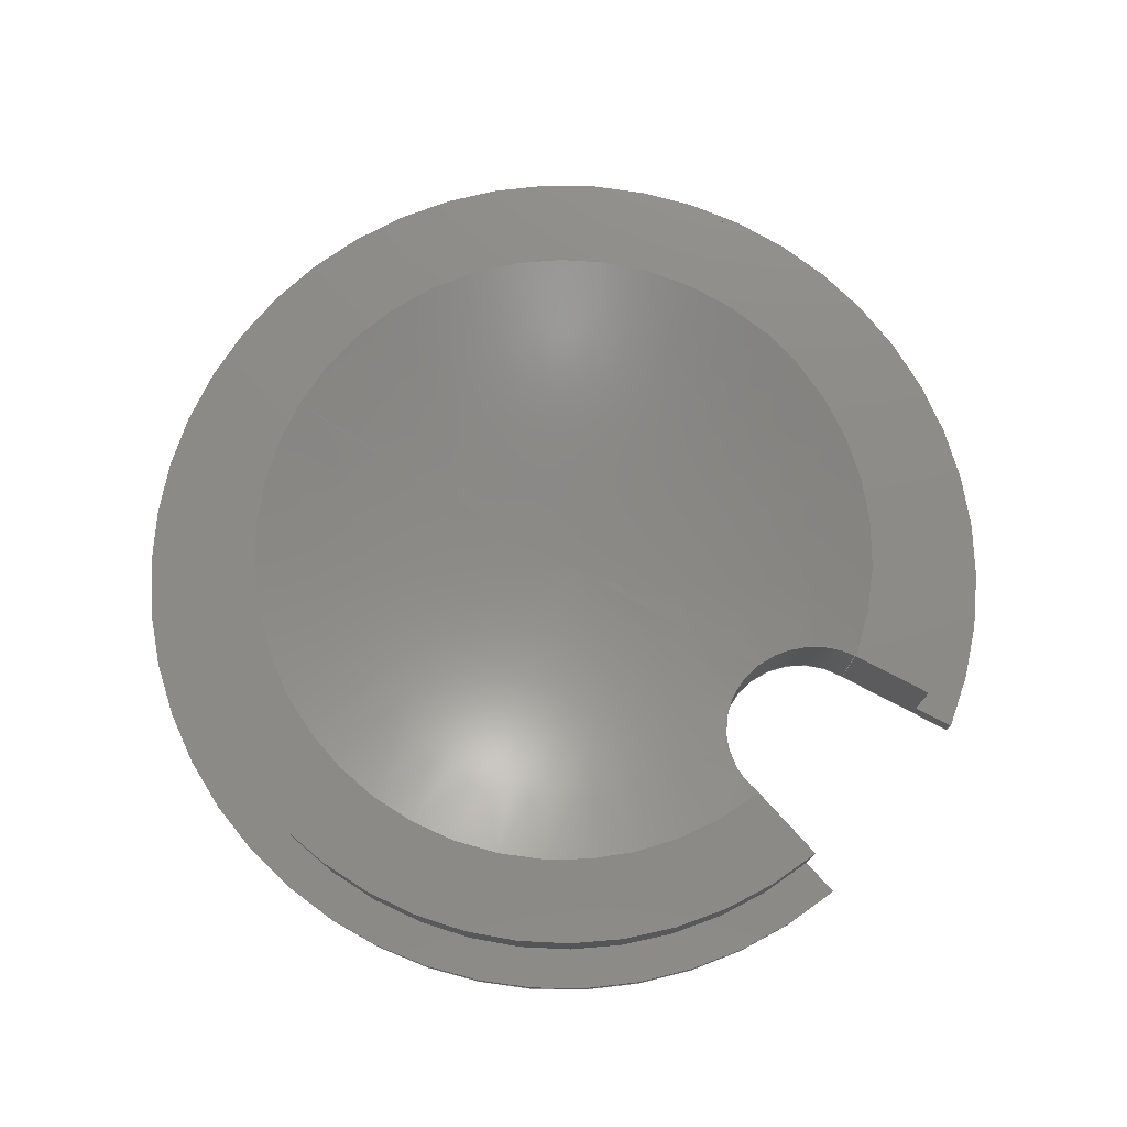
<metadata>
{"format":"step","ext":"stp","renderer":"f3d","projection":"perspective","resolution":1024,"background":"white","views":[{"elev":76.3,"azim":91.2,"up":"+Z"}]}
</metadata>
<code>
ISO-10303-21;
DATA;
#1=PRODUCT('chute bulkhead','','',(#2)) ;
#2=PRODUCT_CONTEXT(' ',#3,'mechanical') ;
#3=APPLICATION_CONTEXT('managed model based 3d engineering') ;
#4=PRODUCT_DEFINITION('',' ',#394,#5) ;
#5=PRODUCT_DEFINITION_CONTEXT('part definition',#3,' ') ;
#6=PRODUCT_DEFINITION_SHAPE(' ',' ',#4) ;
#7=MECHANICAL_DESIGN_GEOMETRIC_PRESENTATION_REPRESENTATION(' ',(#108),#399) ;
#8=PRODUCT_CATEGORY('part','specification') ;
#9=SHAPE_REPRESENTATION(' ',(#175),#399) ;
#10=CARTESIAN_POINT(' ',(0,0,0)) ;
#11=CARTESIAN_POINT('Axis2P3D Location',(0,21.97,0)) ;
#12=CARTESIAN_POINT('Line Origine',(17.61,14.87,0)) ;
#13=CARTESIAN_POINT('Vertex',(18.39,15.62,0)) ;
#14=CARTESIAN_POINT('Vertex',(16.82,14.13,0)) ;
#15=CARTESIAN_POINT('Axis2P3D Location',(0,0,0)) ;
#16=CARTESIAN_POINT('Vertex',(-10.53,-19.28,0)) ;
#17=CARTESIAN_POINT('Axis2P3D Location',(0,0,0)) ;
#18=CARTESIAN_POINT('Vertex',(7.761,20.55,0)) ;
#19=CARTESIAN_POINT('Line Origine',(8.246,21.52,0)) ;
#20=CARTESIAN_POINT('Vertex',(8.731,22.5,0)) ;
#21=CARTESIAN_POINT('Axis2P3D Location',(0,0,0)) ;
#22=CARTESIAN_POINT('Vertex',(-11.57,-21.18,0)) ;
#23=CARTESIAN_POINT('Axis2P3D Location',(0,0,0)) ;
#24=CARTESIAN_POINT('Axis2P3D Location',(0,24.13,-1.524)) ;
#25=CARTESIAN_POINT('Axis2P3D Location',(0,0,-1.524)) ;
#26=CARTESIAN_POINT('Vertex',(18.39,15.62,-1.524)) ;
#27=CARTESIAN_POINT('Vertex',(-11.57,-21.18,-1.524)) ;
#28=CARTESIAN_POINT('Axis2P3D Location',(0,0,-1.524)) ;
#29=CARTESIAN_POINT('Vertex',(8.731,22.5,-1.524)) ;
#30=CARTESIAN_POINT('Line Origine',(7.223,19.48,-1.524)) ;
#31=CARTESIAN_POINT('Vertex',(5.715,16.46,-1.524)) ;
#32=CARTESIAN_POINT('Axis2P3D Location',(9.834,14.07,-1.524)) ;
#33=CARTESIAN_POINT('Vertex',(13.11,10.61,-1.524)) ;
#34=CARTESIAN_POINT('Line Origine',(15.75,13.12,-1.524)) ;
#35=CARTESIAN_POINT('Axis2P3D Location',(0,21.97,4.763)) ;
#36=CARTESIAN_POINT('Line Origine',(15.2,12.59,4.763)) ;
#37=CARTESIAN_POINT('Vertex',(13.57,11.05,4.763)) ;
#38=CARTESIAN_POINT('Vertex',(16.82,14.13,4.763)) ;
#39=CARTESIAN_POINT('Axis2P3D Location',(0,0,4.763)) ;
#40=CARTESIAN_POINT('Vertex',(-8.393,-15.36,4.763)) ;
#41=CARTESIAN_POINT('Axis2P3D Location',(0,0,4.763)) ;
#42=CARTESIAN_POINT('Vertex',(5.751,16.53,4.763)) ;
#43=CARTESIAN_POINT('Line Origine',(6.756,18.54,4.763)) ;
#44=CARTESIAN_POINT('Vertex',(7.761,20.55,4.763)) ;
#45=CARTESIAN_POINT('Axis2P3D Location',(0,0,4.763)) ;
#46=CARTESIAN_POINT('Vertex',(-10.53,-19.28,4.763)) ;
#47=CARTESIAN_POINT('Axis2P3D Location',(0,0,4.763)) ;
#48=CARTESIAN_POINT('Axis2P3D Location',(0,0,1.619)) ;
#49=CARTESIAN_POINT('Line Origine',(-11.57,-21.18,-0.762)) ;
#50=CARTESIAN_POINT('Line Origine',(8.731,22.5,-0.762)) ;
#51=CARTESIAN_POINT('Line Origine',(18.39,15.62,-0.762)) ;
#52=CARTESIAN_POINT('Axis2P3D Location',(0,1.694e-21,52.45)) ;
#53=CARTESIAN_POINT('Control Point',(6.084,11.14,3.261)) ;
#54=CARTESIAN_POINT('Control Point',(5.859,11.42,3.299)) ;
#55=CARTESIAN_POINT('Control Point',(5.648,11.75,3.35)) ;
#56=CARTESIAN_POINT('Control Point',(5.457,12.12,3.419)) ;
#57=CARTESIAN_POINT('Control Point',(5.185,12.79,3.556)) ;
#58=CARTESIAN_POINT('Control Point',(5.063,13.76,3.812)) ;
#59=CARTESIAN_POINT('Control Point',(5.044,14.13,3.914)) ;
#60=CARTESIAN_POINT('Control Point',(5.095,14.85,4.134)) ;
#61=CARTESIAN_POINT('Control Point',(5.311,15.62,4.402)) ;
#62=CARTESIAN_POINT('Control Point',(5.428,15.92,4.515)) ;
#63=CARTESIAN_POINT('Control Point',(5.565,16.2,4.626)) ;
#64=CARTESIAN_POINT('Control Point',(5.715,16.46,4.734)) ;
#65=CARTESIAN_POINT('Vertex',(6.084,11.14,3.261)) ;
#66=CARTESIAN_POINT('Vertex',(5.715,16.46,4.734)) ;
#67=CARTESIAN_POINT('Control Point',(5.751,16.53,4.763)) ;
#68=CARTESIAN_POINT('Control Point',(5.739,16.51,4.753)) ;
#69=CARTESIAN_POINT('Control Point',(5.727,16.49,4.743)) ;
#70=CARTESIAN_POINT('Control Point',(5.715,16.46,4.734)) ;
#71=CARTESIAN_POINT('Axis2P3D Location',(0,1.694e-21,52.45)) ;
#72=CARTESIAN_POINT('Vertex',(-1.491e-15,-2.73e-15,1.651)) ;
#73=CARTESIAN_POINT('Axis2P3D Location',(0,1.694e-21,52.45)) ;
#74=CARTESIAN_POINT('Control Point',(13.57,11.05,4.763)) ;
#75=CARTESIAN_POINT('Control Point',(13.42,10.91,4.684)) ;
#76=CARTESIAN_POINT('Control Point',(13.26,10.76,4.608)) ;
#77=CARTESIAN_POINT('Control Point',(13.11,10.61,4.533)) ;
#78=CARTESIAN_POINT('Vertex',(13.11,10.61,4.533)) ;
#79=CARTESIAN_POINT('Control Point',(6.084,11.14,3.261)) ;
#80=CARTESIAN_POINT('Control Point',(6.371,10.77,3.214)) ;
#81=CARTESIAN_POINT('Control Point',(6.68,10.47,3.189)) ;
#82=CARTESIAN_POINT('Control Point',(7.01,10.2,3.18)) ;
#83=CARTESIAN_POINT('Control Point',(7.549,9.858,3.189)) ;
#84=CARTESIAN_POINT('Control Point',(8.175,9.598,3.24)) ;
#85=CARTESIAN_POINT('Control Point',(8.401,9.52,3.262)) ;
#86=CARTESIAN_POINT('Control Point',(8.954,9.366,3.329)) ;
#87=CARTESIAN_POINT('Control Point',(9.608,9.292,3.439)) ;
#88=CARTESIAN_POINT('Control Point',(10.02,9.285,3.519)) ;
#89=CARTESIAN_POINT('Control Point',(10.63,9.328,3.654)) ;
#90=CARTESIAN_POINT('Control Point',(11.39,9.565,3.876)) ;
#91=CARTESIAN_POINT('Control Point',(11.56,9.629,3.93)) ;
#92=CARTESIAN_POINT('Control Point',(11.98,9.804,4.066)) ;
#93=CARTESIAN_POINT('Control Point',(12.42,10.06,4.229)) ;
#94=CARTESIAN_POINT('Control Point',(12.67,10.23,4.328)) ;
#95=CARTESIAN_POINT('Control Point',(12.9,10.41,4.431)) ;
#96=CARTESIAN_POINT('Control Point',(13.11,10.61,4.533)) ;
#97=CARTESIAN_POINT('Axis2P3D Location',(0,0,1.619)) ;
#98=CARTESIAN_POINT('Line Origine',(-10.53,-19.28,2.381)) ;
#99=CARTESIAN_POINT('Line Origine',(7.761,20.55,2.381)) ;
#100=CARTESIAN_POINT('Line Origine',(16.82,14.13,2.381)) ;
#101=CARTESIAN_POINT('Axis2P3D Location',(5.715,16.46,4.763)) ;
#102=CARTESIAN_POINT('Line Origine',(5.715,16.46,1.605)) ;
#103=CARTESIAN_POINT('Axis2P3D Location',(9.834,14.07,-5.237)) ;
#104=CARTESIAN_POINT('Line Origine',(13.11,10.61,-5.237)) ;
#105=CARTESIAN_POINT('Axis2P3D Location',(20.24,17.36,4.763)) ;
#106=PRODUCT_RELATED_PRODUCT_CATEGORY('part',$,(#1)) ;
#107=UNCERTAINTY_MEASURE_WITH_UNIT(LENGTH_MEASURE(0.005),#396,'distance_accuracy_value','CONFUSED CURVE UNCERTAINTY') ;
#108=STYLED_ITEM(' ',(#109),#340) ;
#109=PRESENTATION_STYLE_ASSIGNMENT((#110)) ;
#110=SURFACE_STYLE_USAGE(.BOTH.,#111) ;
#111=SURFACE_SIDE_STYLE(' ',(#112)) ;
#112=SURFACE_STYLE_FILL_AREA(#113) ;
#113=FILL_AREA_STYLE(' ',(#114)) ;
#114=FILL_AREA_STYLE_COLOUR(' ',#380) ;
#115=VECTOR('Line Direction',#131,1) ;
#116=VECTOR('Line Direction',#134,1) ;
#117=VECTOR('Line Direction',#141,1) ;
#118=VECTOR('Line Direction',#143,1) ;
#119=VECTOR('Line Direction',#146,1) ;
#120=VECTOR('Line Direction',#149,1) ;
#121=VECTOR('Line Direction',#154,1) ;
#122=VECTOR('Line Direction',#155,1) ;
#123=VECTOR('Line Direction',#156,1) ;
#124=VECTOR('Line Direction',#163,1) ;
#125=VECTOR('Line Direction',#164,1) ;
#126=VECTOR('Line Direction',#165,1) ;
#127=VECTOR('Line Direction',#168,1) ;
#128=VECTOR('Line Direction',#171,1) ;
#129=DIRECTION('Axis2P3D Direction',(0,0,-1)) ;
#130=DIRECTION('Axis2P3D XDirection',(1,0,0)) ;
#131=DIRECTION('Vector Direction',(-0.7262,-0.6875,0)) ;
#132=DIRECTION('Axis2P3D Direction',(0,0,-1)) ;
#133=DIRECTION('Axis2P3D Direction',(0,0,-1)) ;
#134=DIRECTION('Vector Direction',(0.4472,0.8944,0)) ;
#135=DIRECTION('Axis2P3D Direction',(0,0,-1)) ;
#136=DIRECTION('Axis2P3D Direction',(0,0,-1)) ;
#137=DIRECTION('Axis2P3D Direction',(0,0,-1)) ;
#138=DIRECTION('Axis2P3D XDirection',(1,0,0)) ;
#139=DIRECTION('Axis2P3D Direction',(0,0,-1)) ;
#140=DIRECTION('Axis2P3D Direction',(0,0,-1)) ;
#141=DIRECTION('Vector Direction',(0.4472,0.8944,0)) ;
#142=DIRECTION('Axis2P3D Direction',(0,0,-1)) ;
#143=DIRECTION('Vector Direction',(-0.7262,-0.6875,0)) ;
#144=DIRECTION('Axis2P3D Direction',(0,0,-1)) ;
#145=DIRECTION('Axis2P3D XDirection',(1,0,0)) ;
#146=DIRECTION('Vector Direction',(-0.7262,-0.6875,0)) ;
#147=DIRECTION('Axis2P3D Direction',(0,0,-1)) ;
#148=DIRECTION('Axis2P3D Direction',(0,0,-1)) ;
#149=DIRECTION('Vector Direction',(0.4472,0.8944,0)) ;
#150=DIRECTION('Axis2P3D Direction',(0,0,-1)) ;
#151=DIRECTION('Axis2P3D Direction',(0,0,-1)) ;
#152=DIRECTION('Axis2P3D Direction',(0,0,-1)) ;
#153=DIRECTION('Axis2P3D XDirection',(0.4794,0.8776,0)) ;
#154=DIRECTION('Vector Direction',(0,0,-1)) ;
#155=DIRECTION('Vector Direction',(0,0,-1)) ;
#156=DIRECTION('Vector Direction',(0,0,-1)) ;
#157=DIRECTION('Axis2P3D Direction',(0,0,-1)) ;
#158=DIRECTION('Axis2P3D XDirection',(0.4794,0.8776,0)) ;
#159=DIRECTION('Axis2P3D Direction',(0.8776,-0.4794,0)) ;
#160=DIRECTION('Axis2P3D Direction',(-0.8776,0.4794,0)) ;
#161=DIRECTION('Axis2P3D Direction',(0,0,-1)) ;
#162=DIRECTION('Axis2P3D XDirection',(0.4794,0.8776,0)) ;
#163=DIRECTION('Vector Direction',(0,0,-1)) ;
#164=DIRECTION('Vector Direction',(0,0,-1)) ;
#165=DIRECTION('Vector Direction',(0,0,-1)) ;
#166=DIRECTION('Axis2P3D Direction',(-0.8944,0.4472,0)) ;
#167=DIRECTION('Axis2P3D XDirection',(0.4472,0.8944,0)) ;
#168=DIRECTION('Vector Direction',(0,0,-1)) ;
#169=DIRECTION('Axis2P3D Direction',(0,-0,1)) ;
#170=DIRECTION('Axis2P3D XDirection',(-0.8647,0.5023,0)) ;
#171=DIRECTION('Vector Direction',(0,0,1)) ;
#172=DIRECTION('Axis2P3D Direction',(0.6875,-0.7262,0)) ;
#173=DIRECTION('Axis2P3D XDirection',(-0.7262,-0.6875,-0)) ;
#174=SHAPE_REPRESENTATION_RELATIONSHIP(' ',' ',#9,#362) ;
#175=AXIS2_PLACEMENT_3D(' ',#10,$,$) ;
#176=AXIS2_PLACEMENT_3D('Plane Axis2P3D',#11,#129,#130) ;
#177=AXIS2_PLACEMENT_3D('Circle Axis2P3D',#15,#132,$) ;
#178=AXIS2_PLACEMENT_3D('Circle Axis2P3D',#17,#133,$) ;
#179=AXIS2_PLACEMENT_3D('Circle Axis2P3D',#21,#135,$) ;
#180=AXIS2_PLACEMENT_3D('Circle Axis2P3D',#23,#136,$) ;
#181=AXIS2_PLACEMENT_3D('Plane Axis2P3D',#24,#137,#138) ;
#182=AXIS2_PLACEMENT_3D('Circle Axis2P3D',#25,#139,$) ;
#183=AXIS2_PLACEMENT_3D('Circle Axis2P3D',#28,#140,$) ;
#184=AXIS2_PLACEMENT_3D('Circle Axis2P3D',#32,#142,$) ;
#185=AXIS2_PLACEMENT_3D('Plane Axis2P3D',#35,#144,#145) ;
#186=AXIS2_PLACEMENT_3D('Circle Axis2P3D',#39,#147,$) ;
#187=AXIS2_PLACEMENT_3D('Circle Axis2P3D',#41,#148,$) ;
#188=AXIS2_PLACEMENT_3D('Circle Axis2P3D',#45,#150,$) ;
#189=AXIS2_PLACEMENT_3D('Circle Axis2P3D',#47,#151,$) ;
#190=AXIS2_PLACEMENT_3D('Cylinder Axis2P3D',#48,#152,#153) ;
#191=AXIS2_PLACEMENT_3D('Sphere Axis2P3D',#52,#157,#158) ;
#192=AXIS2_PLACEMENT_3D('Circle Axis2P3D',#71,#159,$) ;
#193=AXIS2_PLACEMENT_3D('Circle Axis2P3D',#73,#160,$) ;
#194=AXIS2_PLACEMENT_3D('Cylinder Axis2P3D',#97,#161,#162) ;
#195=AXIS2_PLACEMENT_3D('Plane Axis2P3D',#101,#166,#167) ;
#196=AXIS2_PLACEMENT_3D('Cylinder Axis2P3D',#103,#169,#170) ;
#197=AXIS2_PLACEMENT_3D('Plane Axis2P3D',#105,#172,#173) ;
#198=LINE('Line',#12,#115) ;
#199=LINE('Line',#19,#116) ;
#200=LINE('Line',#30,#117) ;
#201=LINE('Line',#34,#118) ;
#202=LINE('Line',#36,#119) ;
#203=LINE('Line',#43,#120) ;
#204=LINE('Line',#49,#121) ;
#205=LINE('Line',#50,#122) ;
#206=LINE('Line',#51,#123) ;
#207=LINE('Line',#98,#124) ;
#208=LINE('Line',#99,#125) ;
#209=LINE('Line',#100,#126) ;
#210=LINE('Line',#102,#127) ;
#211=LINE('Line',#104,#128) ;
#212=CIRCLE('generated circle',#177,21.97) ;
#213=CIRCLE('generated circle',#178,21.97) ;
#214=CIRCLE('generated circle',#179,24.13) ;
#215=CIRCLE('generated circle',#180,24.13) ;
#216=CIRCLE('generated circle',#182,24.13) ;
#217=CIRCLE('generated circle',#183,24.13) ;
#218=CIRCLE('generated circle',#184,4.763) ;
#219=CIRCLE('generated circle',#186,17.51) ;
#220=CIRCLE('generated circle',#187,17.51) ;
#221=CIRCLE('generated circle',#188,21.97) ;
#222=CIRCLE('generated circle',#189,21.97) ;
#223=CIRCLE('generated circle',#192,50.8) ;
#224=CIRCLE('generated circle',#193,50.8) ;
#225=PLANE('',#176) ;
#226=PLANE('',#181) ;
#227=PLANE('',#185) ;
#228=PLANE('',#195) ;
#229=PLANE('',#197) ;
#230=CYLINDRICAL_SURFACE('generated cylinder',#190,24.13) ;
#231=CYLINDRICAL_SURFACE('generated cylinder',#194,21.97) ;
#232=CYLINDRICAL_SURFACE('generated cylinder',#196,4.763) ;
#233=SPHERICAL_SURFACE('',#191,50.8) ;
#234=EDGE_CURVE('',#341,#342,#198,.T.) ;
#235=EDGE_CURVE('',#342,#343,#212,.T.) ;
#236=EDGE_CURVE('',#343,#344,#213,.T.) ;
#237=EDGE_CURVE('',#344,#345,#199,.T.) ;
#238=EDGE_CURVE('',#346,#345,#214,.T.) ;
#239=EDGE_CURVE('',#341,#346,#215,.T.) ;
#240=EDGE_CURVE('',#347,#348,#216,.T.) ;
#241=EDGE_CURVE('',#348,#349,#217,.T.) ;
#242=EDGE_CURVE('',#350,#349,#200,.T.) ;
#243=EDGE_CURVE('',#351,#350,#218,.T.) ;
#244=EDGE_CURVE('',#347,#351,#201,.T.) ;
#245=EDGE_CURVE('',#352,#353,#202,.F.) ;
#246=EDGE_CURVE('',#352,#354,#219,.T.) ;
#247=EDGE_CURVE('',#354,#355,#220,.T.) ;
#248=EDGE_CURVE('',#356,#355,#203,.F.) ;
#249=EDGE_CURVE('',#357,#356,#221,.T.) ;
#250=EDGE_CURVE('',#353,#357,#222,.T.) ;
#251=EDGE_CURVE('',#348,#346,#204,.F.) ;
#252=EDGE_CURVE('',#345,#349,#205,.T.) ;
#253=EDGE_CURVE('',#341,#347,#206,.T.) ;
#254=EDGE_CURVE('',#358,#359,#376,.T.) ;
#255=EDGE_CURVE('',#355,#359,#377,.T.) ;
#256=EDGE_CURVE('',#354,#360,#223,.T.) ;
#257=EDGE_CURVE('',#358,#360,#224,.T.) ;
#258=EDGE_CURVE('',#352,#361,#378,.T.) ;
#259=EDGE_CURVE('',#358,#361,#379,.T.) ;
#260=EDGE_CURVE('',#343,#357,#207,.F.) ;
#261=EDGE_CURVE('',#356,#344,#208,.T.) ;
#262=EDGE_CURVE('',#342,#353,#209,.F.) ;
#263=EDGE_CURVE('',#359,#350,#210,.T.) ;
#264=EDGE_CURVE('',#361,#351,#211,.F.) ;
#265=CLOSED_SHELL('Closed Shell',(#363,#364,#365,#366,#367,#368,#369,#370,#371,#372,#373,#374)) ;
#266=ORIENTED_EDGE('',*,*,#234,.T.) ;
#267=ORIENTED_EDGE('',*,*,#235,.T.) ;
#268=ORIENTED_EDGE('',*,*,#236,.T.) ;
#269=ORIENTED_EDGE('',*,*,#237,.T.) ;
#270=ORIENTED_EDGE('',*,*,#238,.F.) ;
#271=ORIENTED_EDGE('',*,*,#239,.F.) ;
#272=ORIENTED_EDGE('',*,*,#240,.T.) ;
#273=ORIENTED_EDGE('',*,*,#241,.T.) ;
#274=ORIENTED_EDGE('',*,*,#242,.F.) ;
#275=ORIENTED_EDGE('',*,*,#243,.F.) ;
#276=ORIENTED_EDGE('',*,*,#244,.F.) ;
#277=ORIENTED_EDGE('',*,*,#245,.F.) ;
#278=ORIENTED_EDGE('',*,*,#246,.T.) ;
#279=ORIENTED_EDGE('',*,*,#247,.T.) ;
#280=ORIENTED_EDGE('',*,*,#248,.F.) ;
#281=ORIENTED_EDGE('',*,*,#249,.F.) ;
#282=ORIENTED_EDGE('',*,*,#250,.F.) ;
#283=ORIENTED_EDGE('',*,*,#241,.F.) ;
#284=ORIENTED_EDGE('',*,*,#251,.T.) ;
#285=ORIENTED_EDGE('',*,*,#238,.T.) ;
#286=ORIENTED_EDGE('',*,*,#252,.T.) ;
#287=ORIENTED_EDGE('',*,*,#239,.T.) ;
#288=ORIENTED_EDGE('',*,*,#251,.F.) ;
#289=ORIENTED_EDGE('',*,*,#240,.F.) ;
#290=ORIENTED_EDGE('',*,*,#253,.F.) ;
#291=ORIENTED_EDGE('',*,*,#254,.T.) ;
#292=ORIENTED_EDGE('',*,*,#255,.F.) ;
#293=ORIENTED_EDGE('',*,*,#247,.F.) ;
#294=ORIENTED_EDGE('',*,*,#256,.T.) ;
#295=ORIENTED_EDGE('',*,*,#257,.F.) ;
#296=ORIENTED_EDGE('',*,*,#258,.T.) ;
#297=ORIENTED_EDGE('',*,*,#259,.F.) ;
#298=ORIENTED_EDGE('',*,*,#257,.T.) ;
#299=ORIENTED_EDGE('',*,*,#256,.F.) ;
#300=ORIENTED_EDGE('',*,*,#246,.F.) ;
#301=ORIENTED_EDGE('',*,*,#236,.F.) ;
#302=ORIENTED_EDGE('',*,*,#260,.T.) ;
#303=ORIENTED_EDGE('',*,*,#249,.T.) ;
#304=ORIENTED_EDGE('',*,*,#261,.T.) ;
#305=ORIENTED_EDGE('',*,*,#250,.T.) ;
#306=ORIENTED_EDGE('',*,*,#260,.F.) ;
#307=ORIENTED_EDGE('',*,*,#235,.F.) ;
#308=ORIENTED_EDGE('',*,*,#262,.T.) ;
#309=ORIENTED_EDGE('',*,*,#263,.T.) ;
#310=ORIENTED_EDGE('',*,*,#242,.T.) ;
#311=ORIENTED_EDGE('',*,*,#252,.F.) ;
#312=ORIENTED_EDGE('',*,*,#237,.F.) ;
#313=ORIENTED_EDGE('',*,*,#261,.F.) ;
#314=ORIENTED_EDGE('',*,*,#248,.T.) ;
#315=ORIENTED_EDGE('',*,*,#255,.T.) ;
#316=ORIENTED_EDGE('',*,*,#264,.T.) ;
#317=ORIENTED_EDGE('',*,*,#243,.T.) ;
#318=ORIENTED_EDGE('',*,*,#263,.F.) ;
#319=ORIENTED_EDGE('',*,*,#254,.F.) ;
#320=ORIENTED_EDGE('',*,*,#259,.T.) ;
#321=ORIENTED_EDGE('',*,*,#245,.T.) ;
#322=ORIENTED_EDGE('',*,*,#262,.F.) ;
#323=ORIENTED_EDGE('',*,*,#234,.F.) ;
#324=ORIENTED_EDGE('',*,*,#253,.T.) ;
#325=ORIENTED_EDGE('',*,*,#244,.T.) ;
#326=ORIENTED_EDGE('',*,*,#264,.F.) ;
#327=ORIENTED_EDGE('',*,*,#258,.F.) ;
#328=EDGE_LOOP('',(#266,#267,#268,#269,#270,#271)) ;
#329=EDGE_LOOP('',(#272,#273,#274,#275,#276)) ;
#330=EDGE_LOOP('',(#277,#278,#279,#280,#281,#282)) ;
#331=EDGE_LOOP('',(#283,#284,#285,#286)) ;
#332=EDGE_LOOP('',(#287,#288,#289,#290)) ;
#333=EDGE_LOOP('',(#291,#292,#293,#294,#295)) ;
#334=EDGE_LOOP('',(#296,#297,#298,#299,#300)) ;
#335=EDGE_LOOP('',(#301,#302,#303,#304)) ;
#336=EDGE_LOOP('',(#305,#306,#307,#308)) ;
#337=EDGE_LOOP('',(#309,#310,#311,#312,#313,#314,#315)) ;
#338=EDGE_LOOP('',(#316,#317,#318,#319,#320)) ;
#339=EDGE_LOOP('',(#321,#322,#323,#324,#325,#326,#327)) ;
#340=MANIFOLD_SOLID_BREP('PartBody',#265) ;
#341=VERTEX_POINT('',#13) ;
#342=VERTEX_POINT('',#14) ;
#343=VERTEX_POINT('',#16) ;
#344=VERTEX_POINT('',#18) ;
#345=VERTEX_POINT('',#20) ;
#346=VERTEX_POINT('',#22) ;
#347=VERTEX_POINT('',#26) ;
#348=VERTEX_POINT('',#27) ;
#349=VERTEX_POINT('',#29) ;
#350=VERTEX_POINT('',#31) ;
#351=VERTEX_POINT('',#33) ;
#352=VERTEX_POINT('',#37) ;
#353=VERTEX_POINT('',#38) ;
#354=VERTEX_POINT('',#40) ;
#355=VERTEX_POINT('',#42) ;
#356=VERTEX_POINT('',#44) ;
#357=VERTEX_POINT('',#46) ;
#358=VERTEX_POINT('',#65) ;
#359=VERTEX_POINT('',#66) ;
#360=VERTEX_POINT('',#72) ;
#361=VERTEX_POINT('',#78) ;
#362=ADVANCED_BREP_SHAPE_REPRESENTATION('NONE',(#340),#399) ;
#363=ADVANCED_FACE('PartBody',(#381),#225,.F.) ;
#364=ADVANCED_FACE('PartBody',(#382),#226,.T.) ;
#365=ADVANCED_FACE('PartBody',(#383),#227,.F.) ;
#366=ADVANCED_FACE('PartBody',(#384),#230,.T.) ;
#367=ADVANCED_FACE('PartBody',(#385),#230,.T.) ;
#368=ADVANCED_FACE('PartBody',(#386),#233,.F.) ;
#369=ADVANCED_FACE('PartBody',(#387),#233,.F.) ;
#370=ADVANCED_FACE('PartBody',(#388),#231,.T.) ;
#371=ADVANCED_FACE('PartBody',(#389),#231,.T.) ;
#372=ADVANCED_FACE('PartBody',(#390),#228,.F.) ;
#373=ADVANCED_FACE('PartBody',(#391),#232,.F.) ;
#374=ADVANCED_FACE('PartBody',(#392),#229,.F.) ;
#375=APPLICATION_PROTOCOL_DEFINITION('international standard','ap242_managed_model_based_3d_engineering',2014,#3) ;
#376=B_SPLINE_CURVE_WITH_KNOTS('',5,(#53,#54,#55,#56,#57,#58,#59,#60,#61,#62,#63,#64),.UNSPECIFIED.,.F.,.U.,(6,3,3,6),(0,6.985,10.48,12.87),.UNSPECIFIED.) ;
#377=B_SPLINE_CURVE_WITH_KNOTS('',3,(#67,#68,#69,#70),.UNSPECIFIED.,.F.,.U.,(4,4),(0,0.1215),.UNSPECIFIED.) ;
#378=B_SPLINE_CURVE_WITH_KNOTS('',3,(#74,#75,#76,#77),.UNSPECIFIED.,.F.,.U.,(4,4),(0,0.9732),.UNSPECIFIED.) ;
#379=B_SPLINE_CURVE_WITH_KNOTS('',5,(#79,#80,#81,#82,#83,#84,#85,#86,#87,#88,#89,#90,#91,#92,#93,#94,#95,#96),.UNSPECIFIED.,.F.,.U.,(6,3,3,3,3,6),(0,8.928,13.58,19.63,21.34,23.54),.UNSPECIFIED.) ;
#380=COLOUR_RGB('Colour',0.8235,0.8235,1) ;
#381=FACE_OUTER_BOUND('',#328,.T.) ;
#382=FACE_OUTER_BOUND('',#329,.T.) ;
#383=FACE_OUTER_BOUND('',#330,.T.) ;
#384=FACE_OUTER_BOUND('',#331,.T.) ;
#385=FACE_OUTER_BOUND('',#332,.T.) ;
#386=FACE_OUTER_BOUND('',#333,.T.) ;
#387=FACE_OUTER_BOUND('',#334,.T.) ;
#388=FACE_OUTER_BOUND('',#335,.T.) ;
#389=FACE_OUTER_BOUND('',#336,.T.) ;
#390=FACE_OUTER_BOUND('',#337,.T.) ;
#391=FACE_OUTER_BOUND('',#338,.T.) ;
#392=FACE_OUTER_BOUND('',#339,.T.) ;
#393=PRODUCT_CATEGORY_RELATIONSHIP(' ',' ',#8,#106) ;
#394=PRODUCT_DEFINITION_FORMATION_WITH_SPECIFIED_SOURCE('',' ',#1,.NOT_KNOWN.) ;
#395=SHAPE_DEFINITION_REPRESENTATION(#6,#9) ;
#396=(LENGTH_UNIT()NAMED_UNIT(*)SI_UNIT(.MILLI.,.METRE.)) ;
#397=(NAMED_UNIT(*)PLANE_ANGLE_UNIT()SI_UNIT($,.RADIAN.)) ;
#398=(NAMED_UNIT(*)SI_UNIT($,.STERADIAN.)SOLID_ANGLE_UNIT()) ;
#399=(GEOMETRIC_REPRESENTATION_CONTEXT(3)GLOBAL_UNCERTAINTY_ASSIGNED_CONTEXT((#107))GLOBAL_UNIT_ASSIGNED_CONTEXT((#396,#397,#398))REPRESENTATION_CONTEXT(' ',' ')) ;
ENDSEC;
END-ISO-10303-21;

</code>
